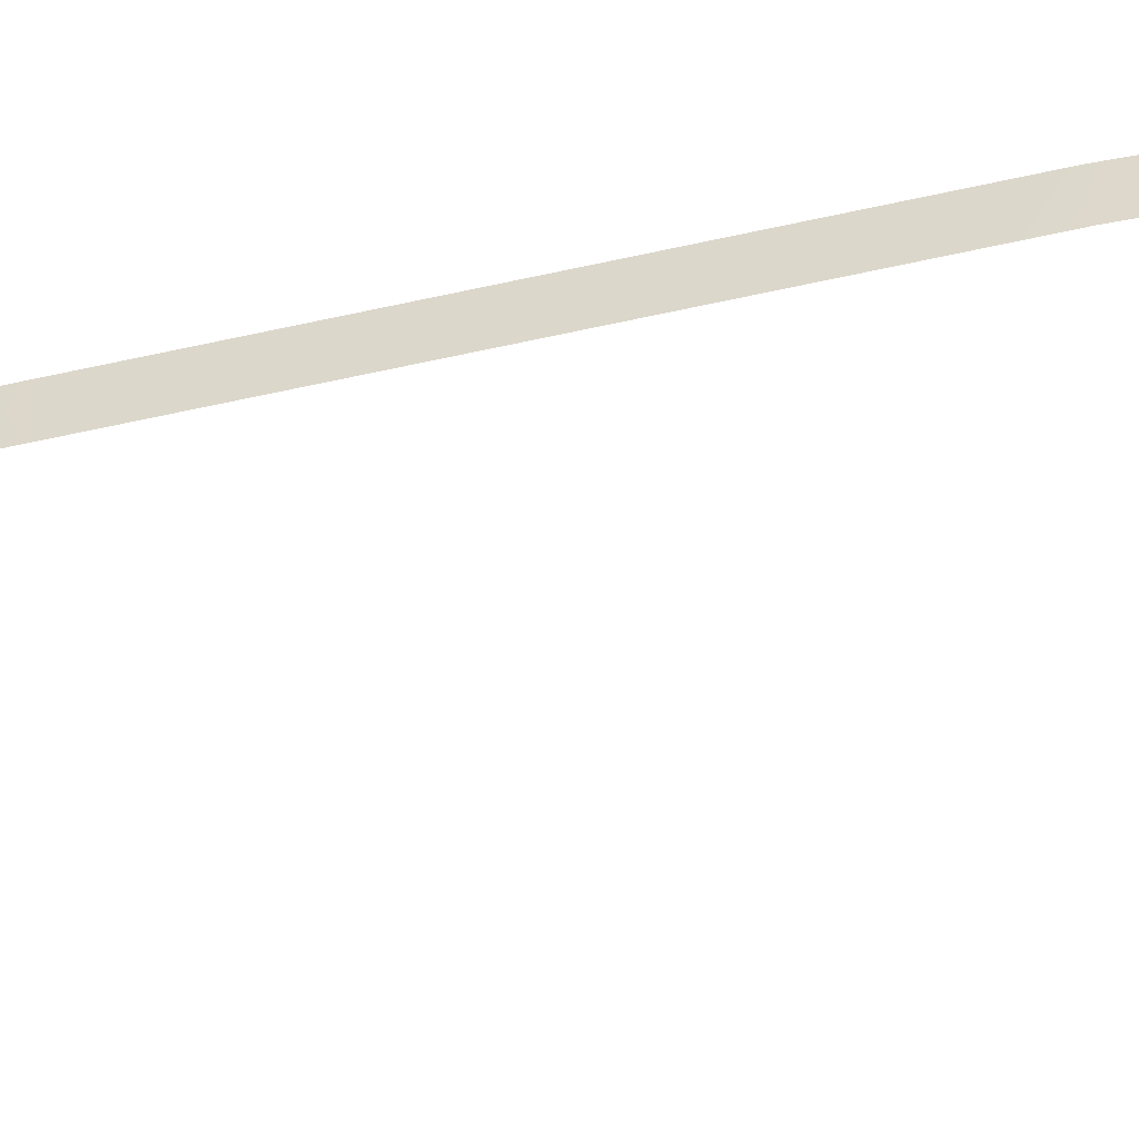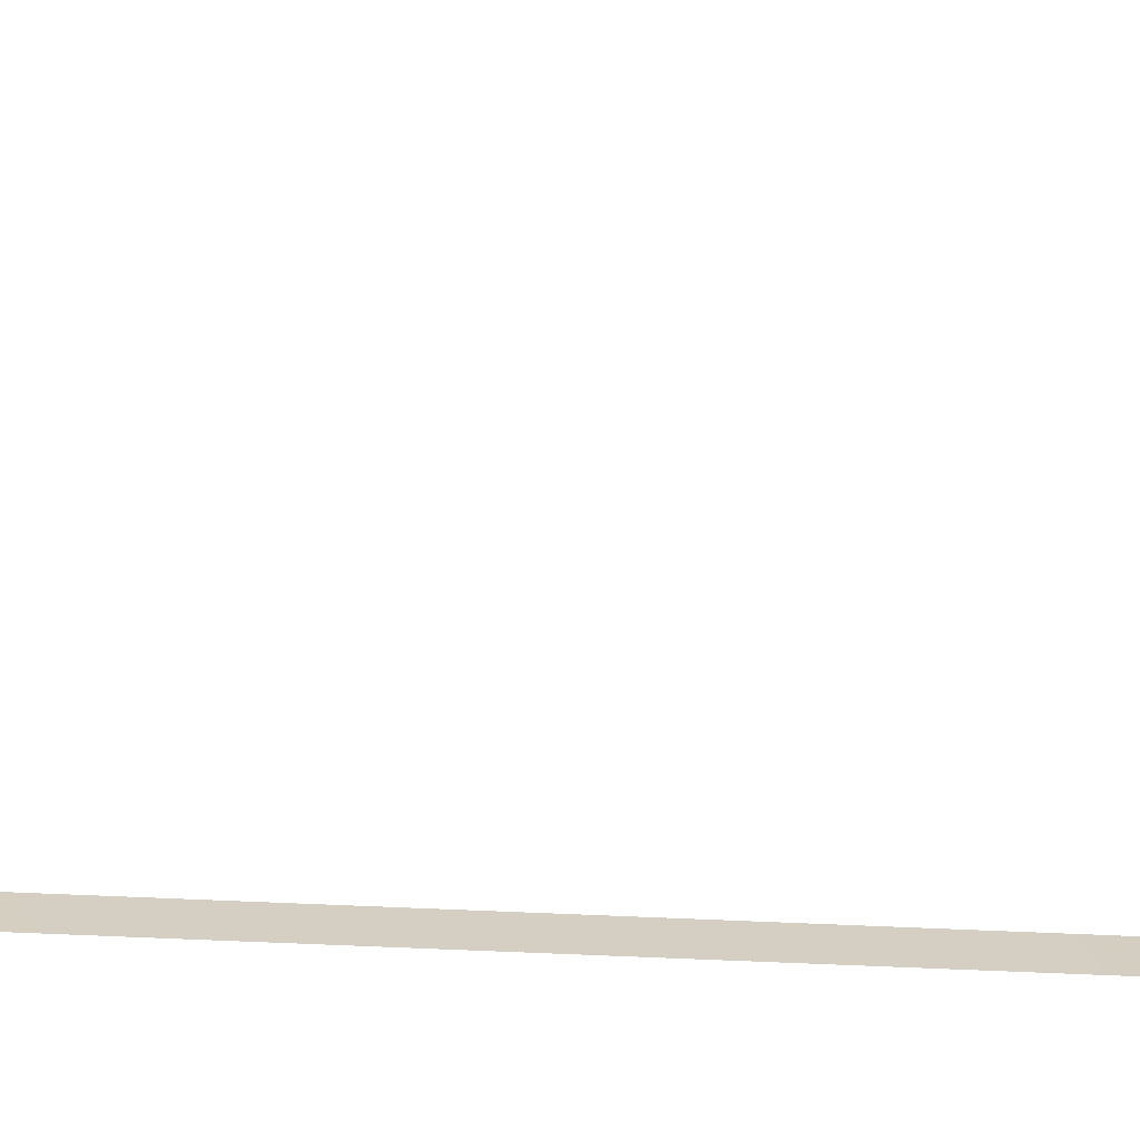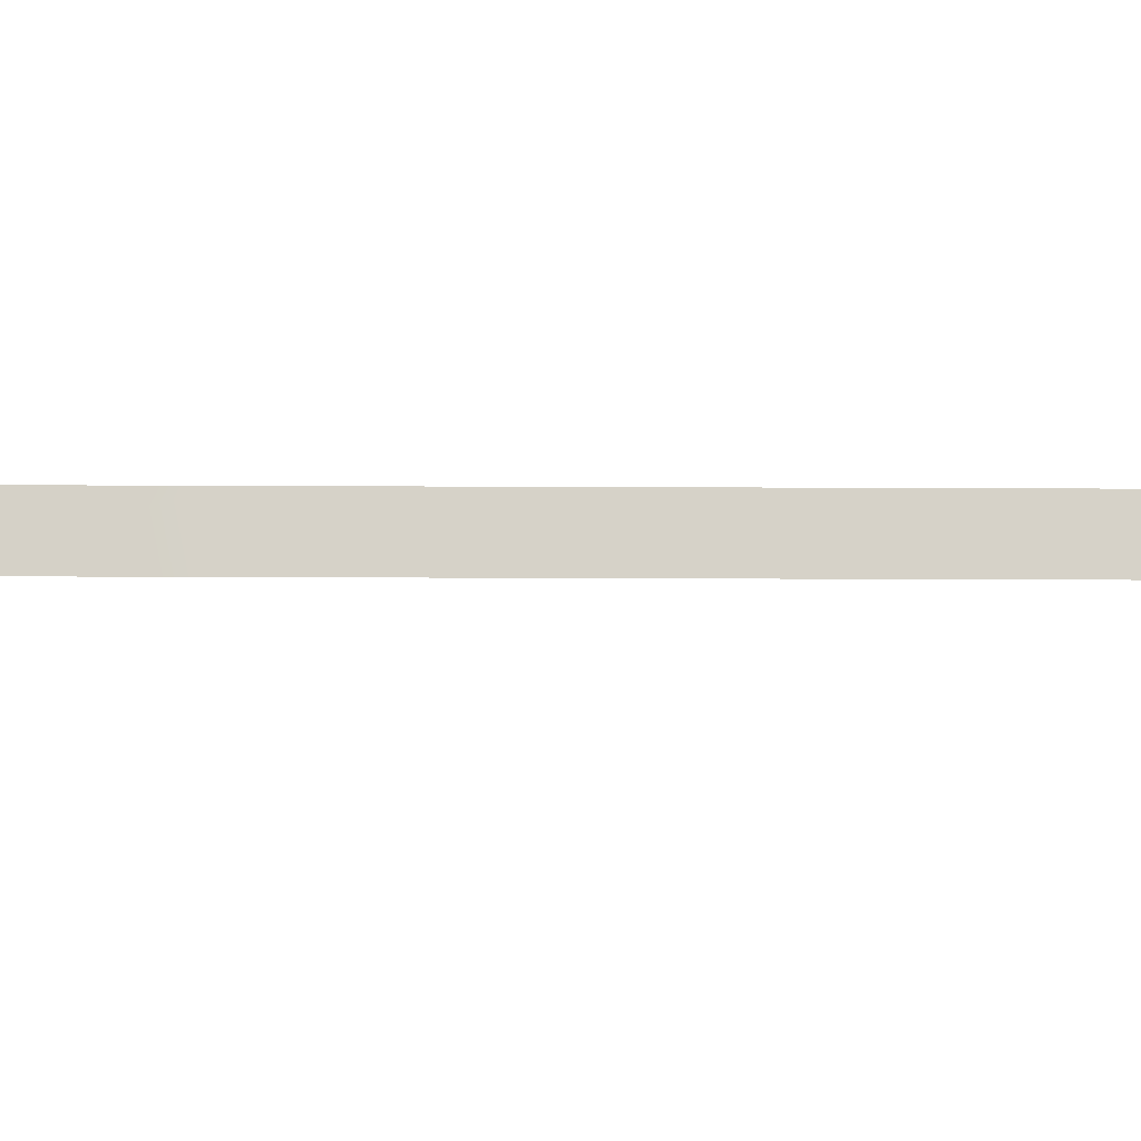
<metadata>
{"format":"obj","ext":"obj","renderer":"f3d","projection":"perspective","resolution":1024,"background":"white","views":[{"elev":-40.6,"azim":107.2,"up":"+Y"},{"elev":-70.1,"azim":-92.4,"up":"+Y"},{"elev":-5.5,"azim":88.1,"up":"+Y"}]}
</metadata>
<code>
v 0.07775 0.7525 -3.868
v 0.08602 0.7525 -3.908
v 0.0854 0.7591 -3.906
v 0.03901 0.7525 -4.387
v 0.04691 0.7525 -4.417
v 0.0463 0.7591 -4.416
v 0.03508 0.7525 -3.72
v 0.04303 0.7525 -3.758
v 0.04241 0.7591 -3.757
v 0.08796 0.7525 -3.97
v 0.08796 0.7525 -3.994
v 0.08734 0.7591 -3.993
v 0.07775 0.7525 -4.122
v 0.06654 0.7525 -4.158
v 0.06592 0.7591 -4.157
v 0.05411 0.7525 -4.195
v 0.05349 0.7591 -4.194
v 0.06654 0.7525 -3.832
v 0.07713 0.7591 -3.867
v 0.03507 0.7525 -4.271
v 0.03147 0.7525 -4.309
v 0.03085 0.7591 -4.308
v 0.08796 0.7525 -3.996
v 0.08796 0.7525 -4.021
v 0.08734 0.7591 -4.02
v 0.03147 0.7525 -3.681
v 0.03445 0.7591 -3.719
v 0.04692 0.7525 -3.573
v 0.03901 0.7525 -3.604
v 0.03839 0.7591 -3.603
v 0.08796 0.7525 -3.948
v 0.08734 0.7591 -3.968
v 0.03281 0.7525 -4.348
v 0.03219 0.7591 -4.347
v 0.05411 0.7525 -3.795
v 0.06592 0.7591 -3.831
v 0.08796 0.7525 -4.043
v 0.08734 0.7591 -4.042
v 0.08602 0.7525 -4.083
v 0.07713 0.7591 -4.121
v 0.08734 0.7591 -3.995
v 0.0854 0.7591 -4.082
v 0.03281 0.7525 -3.642
v 0.03085 0.7591 -3.68
v 0.08734 0.7591 -3.946
v 0.04303 0.7525 -4.233
v 0.04241 0.7591 -4.231
v 0.05349 0.7591 -3.794
v 0.03839 0.7591 -4.385
v 0.03445 0.7591 -4.269
v 0.03219 0.7591 -3.641
v 0.0463 0.7591 -3.572
f 1 2 3
f 4 5 6
f 7 8 9
f 10 11 12
f 13 14 15
f 14 16 17
f 18 1 19
f 20 21 22
f 23 24 25
f 26 7 27
f 28 29 30
f 31 10 32
f 21 33 34
f 35 18 36
f 24 37 38
f 39 13 40
f 11 23 41
f 37 39 42
f 43 26 44
f 2 31 45
f 16 46 47
f 8 35 48
f 33 4 49
f 46 20 50
f 29 43 51
f 19 1 3
f 49 4 6
f 27 7 9
f 32 10 12
f 40 13 15
f 15 14 17
f 36 18 19
f 50 20 22
f 41 23 25
f 44 26 27
f 52 28 30
f 45 31 32
f 22 21 34
f 48 35 36
f 25 24 38
f 42 39 40
f 12 11 41
f 38 37 42
f 51 43 44
f 3 2 45
f 17 16 47
f 9 8 48
f 34 33 49
f 47 46 50
f 30 29 51

</code>
